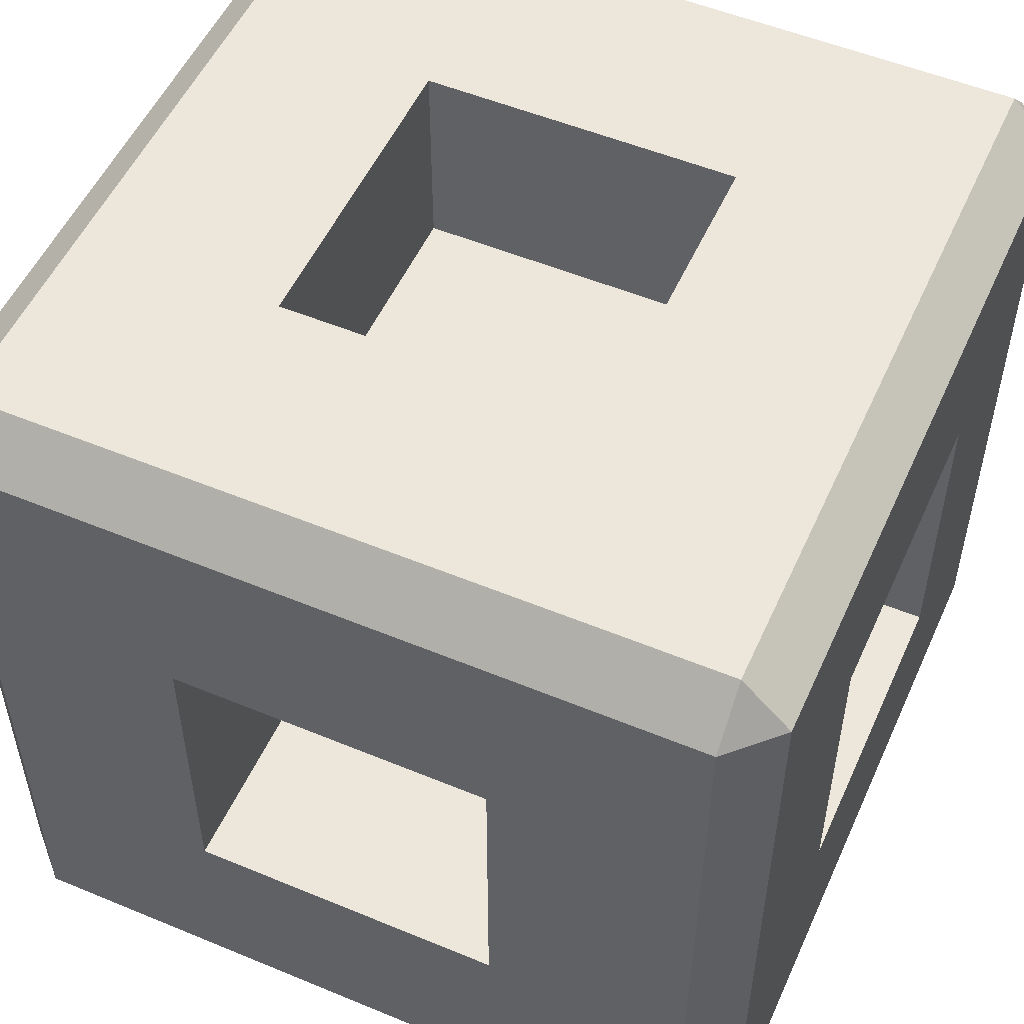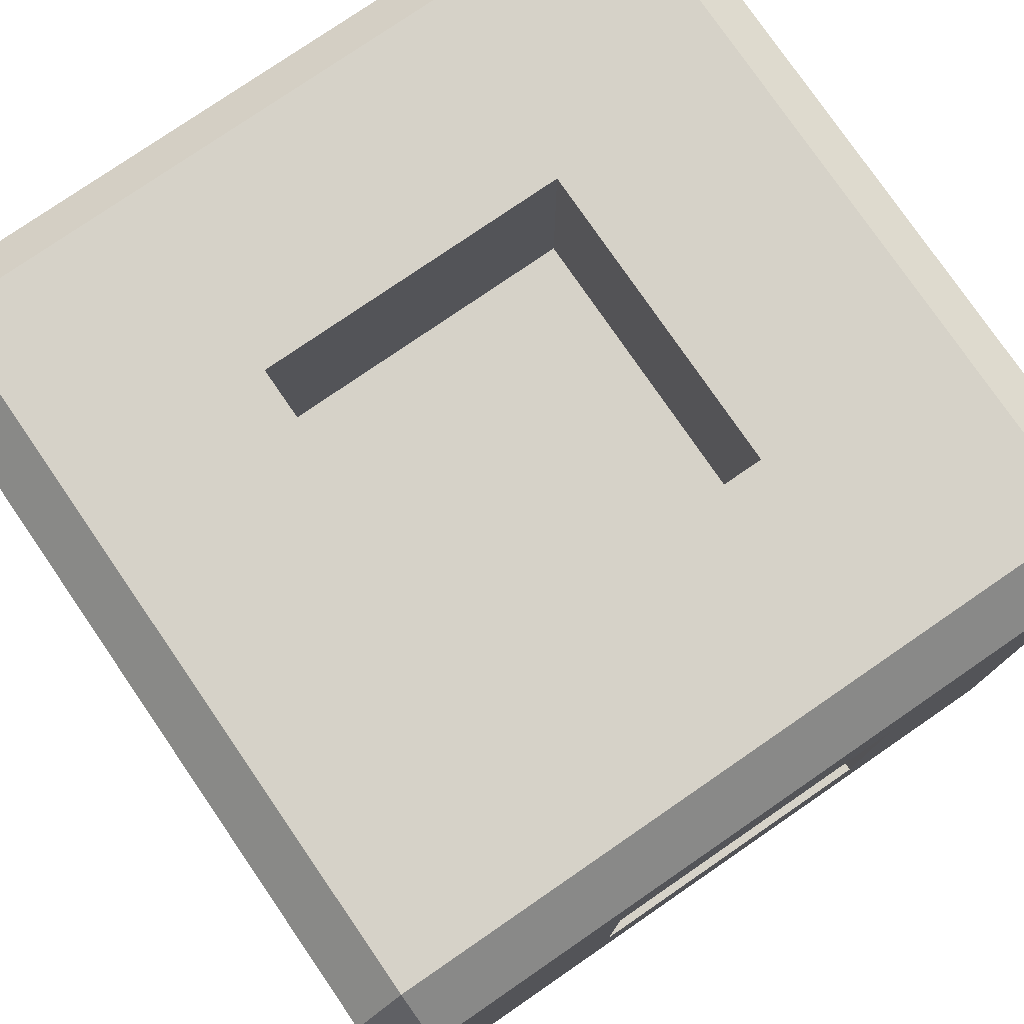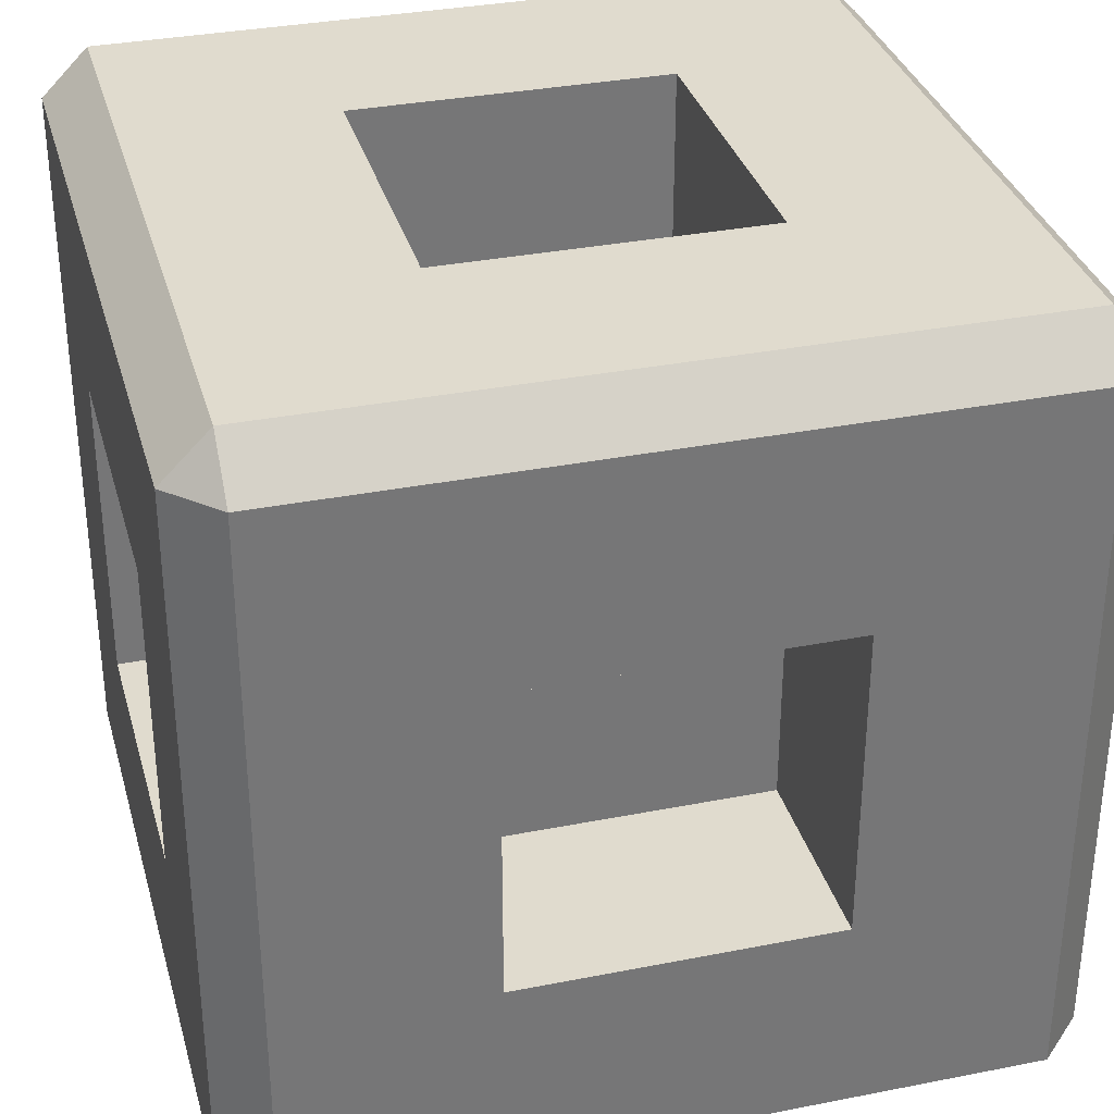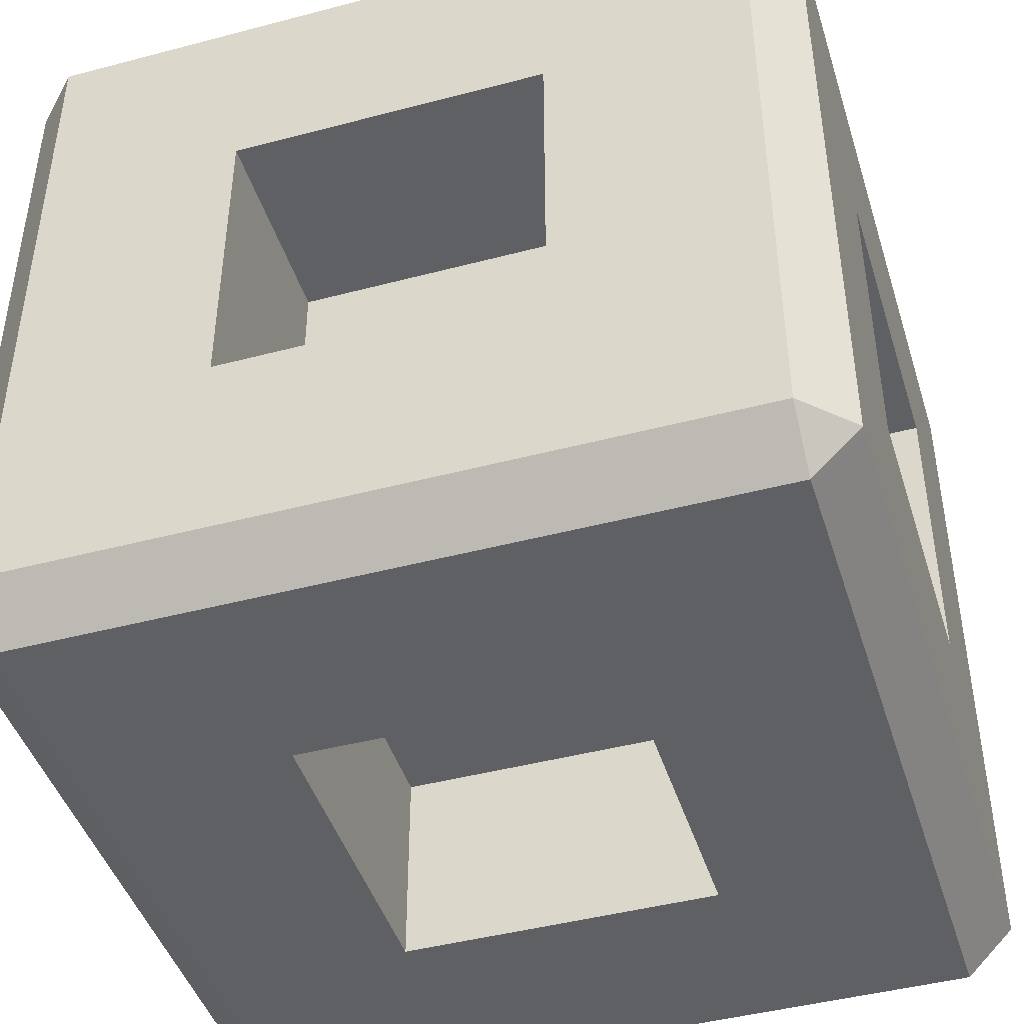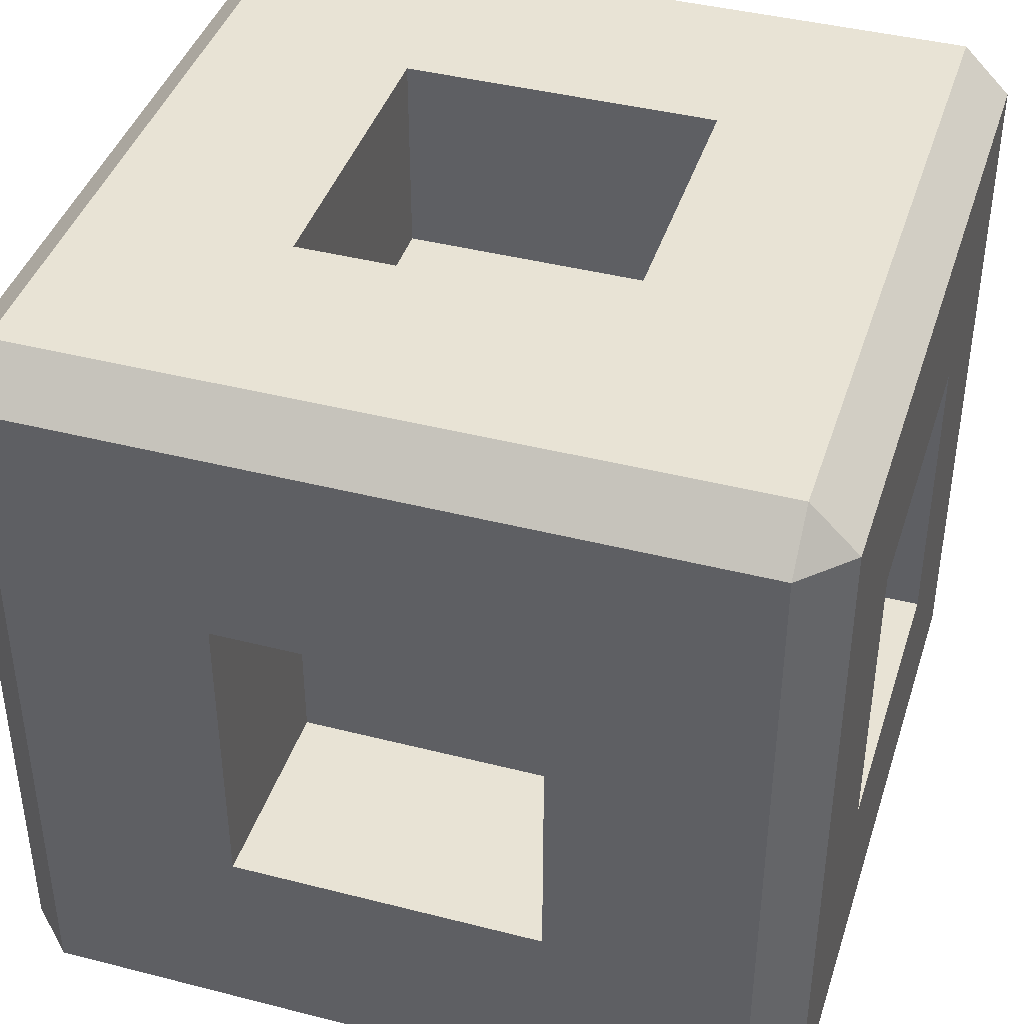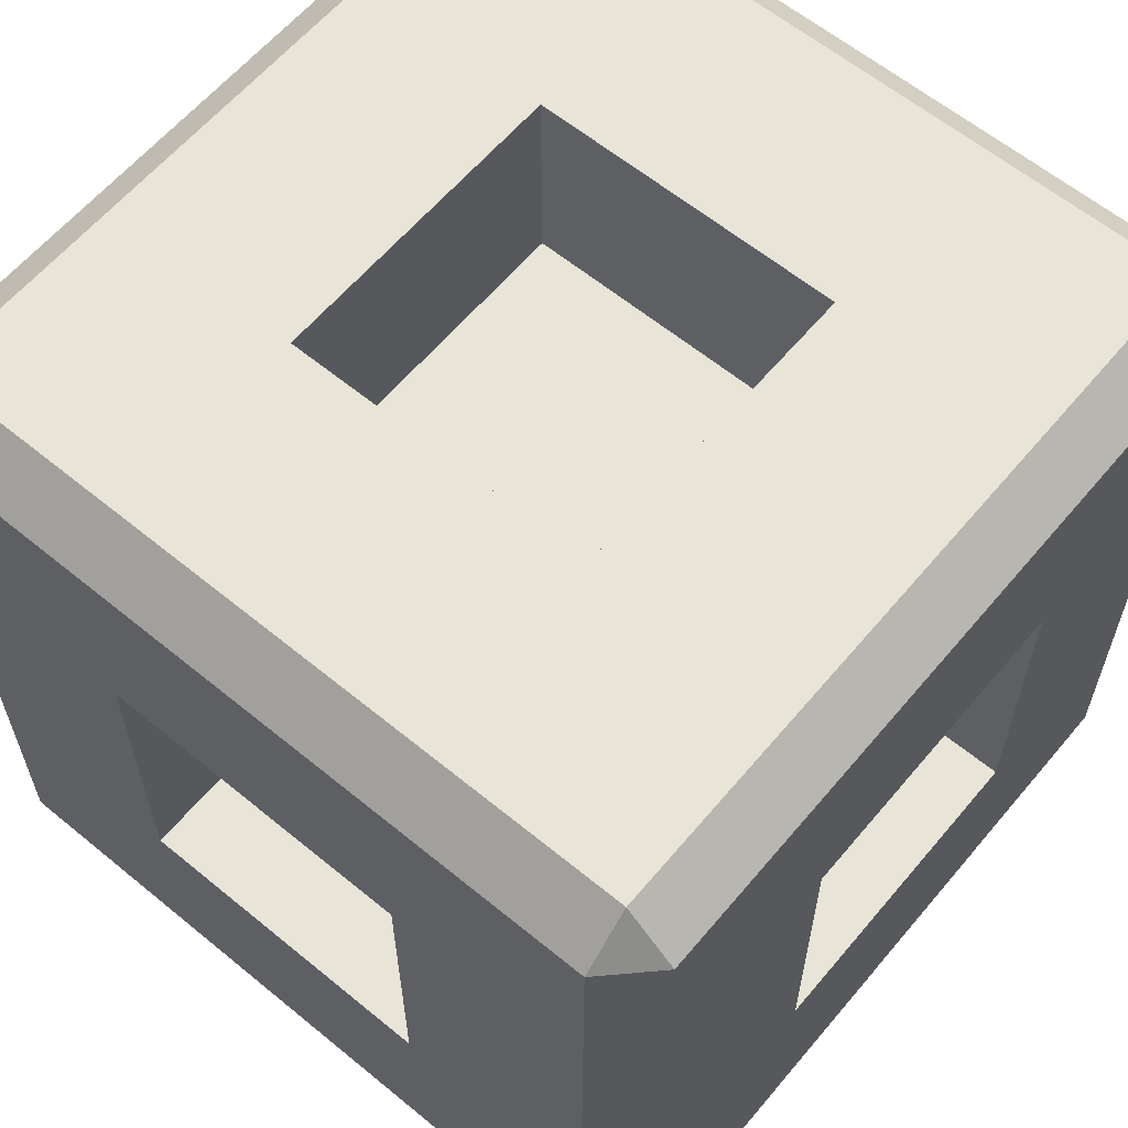
<metadata>
{"format":"obj","ext":"obj","renderer":"f3d","projection":"perspective","resolution":1024,"background":"white","views":[{"elev":52.9,"azim":-156.0,"up":"+Z"},{"elev":77.9,"azim":-34.5,"up":"+Y"},{"elev":33.4,"azim":74.9,"up":"+Y"},{"elev":-44.6,"azim":-162.9,"up":"+Y"},{"elev":41.3,"azim":-162.7,"up":"+Z"},{"elev":61.3,"azim":39.9,"up":"+Z"}]}
</metadata>
<code>
o Cube
v -0.1922 -0.5 0.1922
v -0.1922 -0.1922 0.5
v -0.5 -0.1922 0.1922
v -0.1922 0.1922 0.5
v -0.1922 0.5 0.1922
v -0.5 0.1922 0.1922
v -0.1922 -0.5 -0.1922
v -0.5 -0.1922 -0.1922
v -0.1922 -0.1922 -0.5
v -0.1922 0.5 -0.1922
v -0.1922 0.1922 -0.5
v -0.5 0.1922 -0.1922
v 0.1922 -0.5 0.1922
v 0.5 -0.1922 0.1922
v 0.1922 -0.1922 0.5
v 0.1922 0.5 0.1922
v 0.1922 0.1922 0.5
v 0.5 0.1922 0.1922
v 0.1922 -0.5 -0.1922
v 0.1922 -0.1922 -0.5
v 0.5 -0.1922 -0.1922
v 0.1922 0.5 -0.1922
v 0.5 0.1922 -0.1922
v 0.1922 0.1922 -0.5
v -0.4422 -0.5 -0.4422
v -0.4422 -0.5 0.4422
v -0.5 -0.4422 0.4422
v -0.5 -0.4422 -0.4422
v -0.4422 -0.4422 0.5
v -0.4422 0.4422 0.5
v -0.5 0.4422 0.4422
v -0.4422 0.5 0.4422
v -0.4422 0.5 -0.4422
v -0.5 0.4422 -0.4422
v -0.4422 0.4422 -0.5
v -0.4422 -0.4422 -0.5
v 0.4422 -0.5 -0.4422
v 0.4422 -0.4422 -0.5
v 0.4422 0.5 -0.4422
v 0.4422 0.4422 -0.5
v 0.5 0.4422 -0.4422
v 0.5 -0.4422 -0.4422
v 0.4422 -0.5 0.4422
v 0.5 -0.4422 0.4422
v 0.4422 0.5 0.4422
v 0.5 0.4422 0.4422
v 0.4422 0.4422 0.5
v 0.4422 -0.4422 0.5
v -0.1922 -0.25 -0.1922
v -0.1922 -0.25 0.1922
v -0.25 -0.1922 0.1922
v -0.25 -0.1922 -0.1922
v -0.1922 -0.1922 0.25
v -0.1922 0.1922 0.25
v -0.25 0.1922 0.1922
v -0.1922 0.25 0.1922
v -0.1922 0.25 -0.1922
v -0.25 0.1922 -0.1922
v -0.1922 0.1922 -0.25
v -0.1922 -0.1922 -0.25
v 0.1922 -0.25 -0.1922
v 0.1922 -0.1922 -0.25
v 0.1922 0.25 -0.1922
v 0.1922 0.1922 -0.25
v 0.25 0.1922 -0.1922
v 0.25 -0.1922 -0.1922
v 0.1922 -0.25 0.1922
v 0.25 -0.1922 0.1922
v 0.1922 0.25 0.1922
v 0.25 0.1922 0.1922
v 0.1922 0.1922 0.25
v 0.1922 -0.1922 0.25
f 24 20 62 64
f 13 1 50 67
f 6 12 58 55
f 21 23 65 66
f 18 14 68 70
f 26 29 27
f 30 32 31
f 25 28 36
f 33 35 34
f 43 44 48
f 45 47 46
f 37 38 42
f 39 41 40
f 25 26 27 28
f 29 30 31 27
f 32 33 34 31
f 35 36 28 34
f 37 25 36 38
f 33 39 40 35
f 41 42 38 40
f 43 37 42 44
f 39 45 46 41
f 47 48 44 46
f 26 43 48 29
f 45 32 30 47
f 10 5 56 57
f 7 1 26 25
f 3 8 28 27
f 2 4 30 29
f 6 3 27 31
f 5 10 33 32
f 12 6 31 34
f 11 9 36 35
f 8 12 34 28
f 19 7 25 37
f 9 20 38 36
f 10 22 39 33
f 24 11 35 40
f 23 21 42 41
f 20 24 40 38
f 13 19 37 43
f 21 14 44 42
f 22 16 45 39
f 18 23 41 46
f 17 15 48 47
f 14 18 46 44
f 1 13 43 26
f 15 2 29 48
f 16 5 32 45
f 4 17 47 30
f 72 71 54 53
f 66 65 70 68
f 63 57 56 69
f 51 55 58 52
f 60 59 64 62
f 49 61 67 50
f 9 11 59 60
f 2 15 72 53
f 19 13 67 61
f 12 8 52 58
f 5 16 69 56
f 1 7 49 50
f 14 21 66 68
f 7 19 61 49
f 17 4 54 71
f 8 3 51 52
f 16 22 63 69
f 20 9 60 62
f 4 2 53 54
f 23 18 70 65
f 22 10 57 63
f 3 6 55 51
f 15 17 71 72
f 11 24 64 59

</code>
